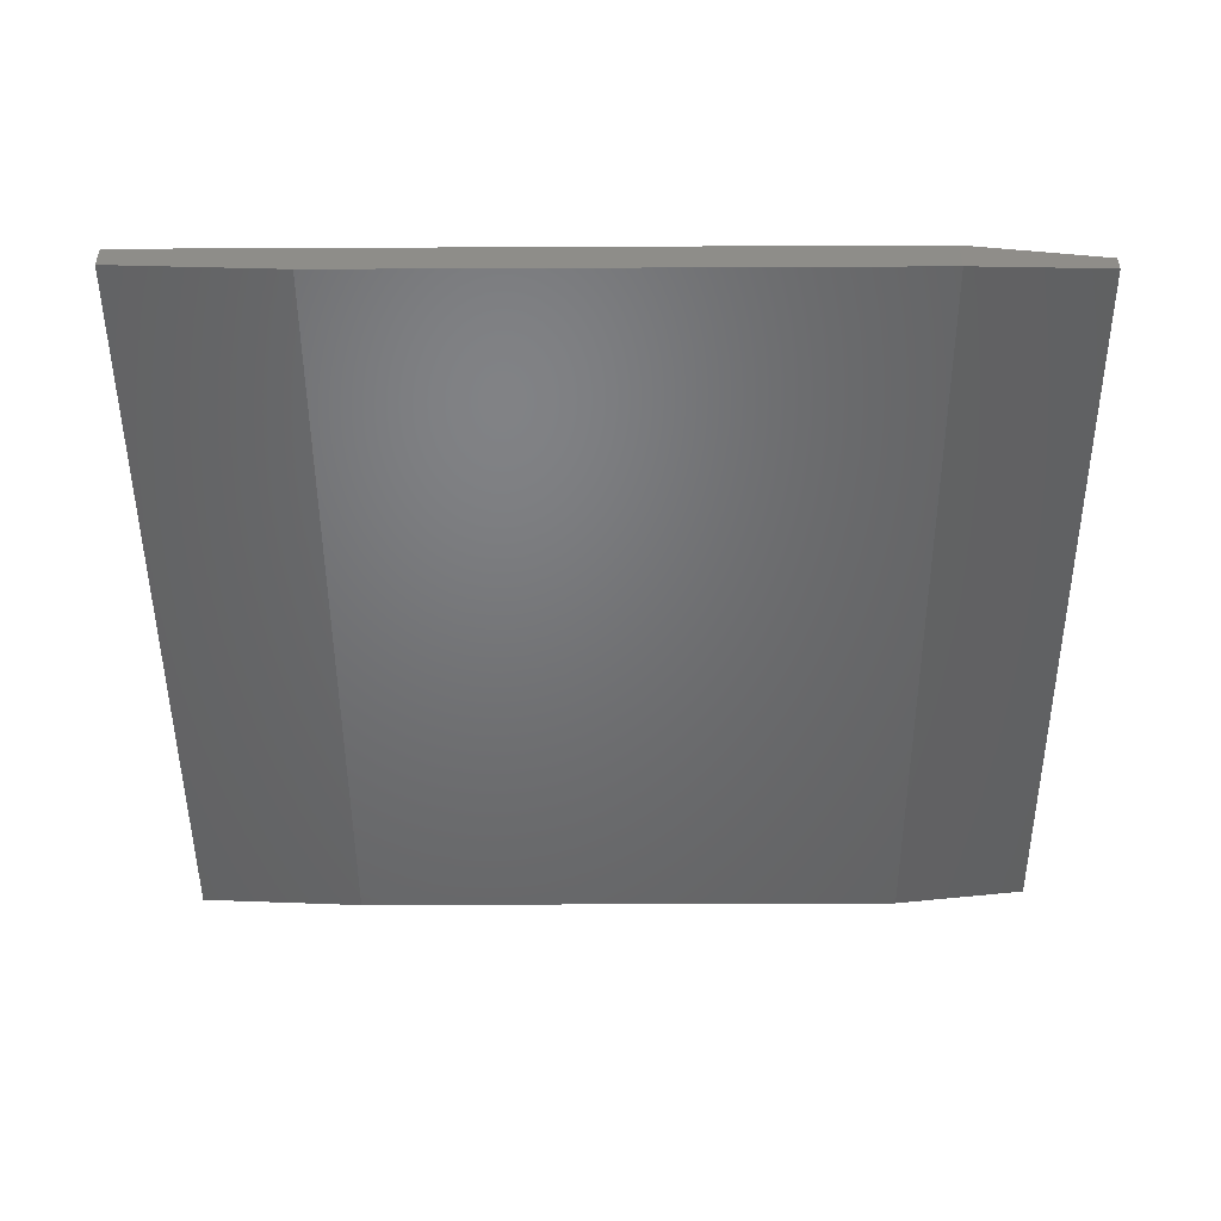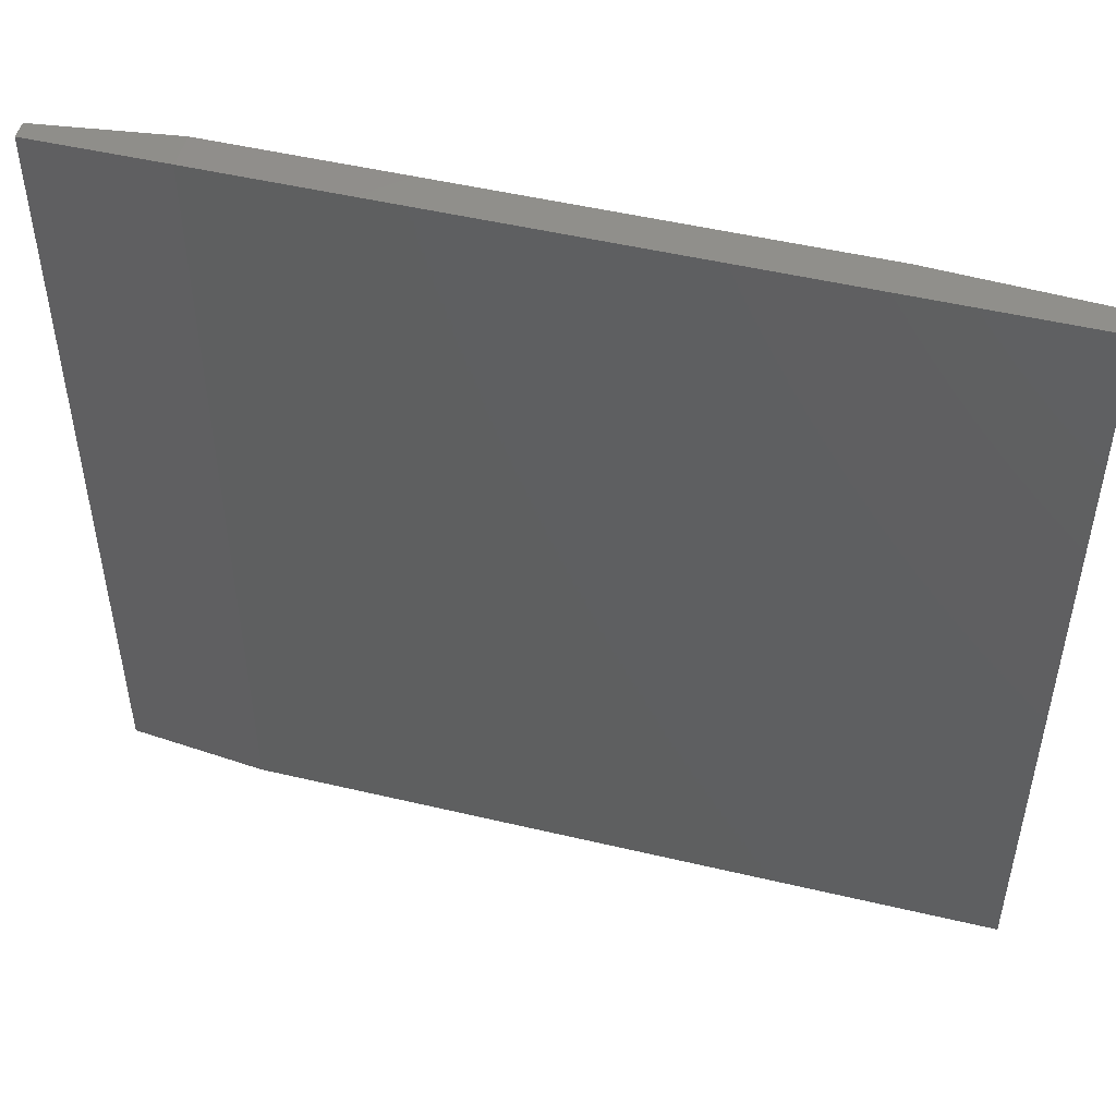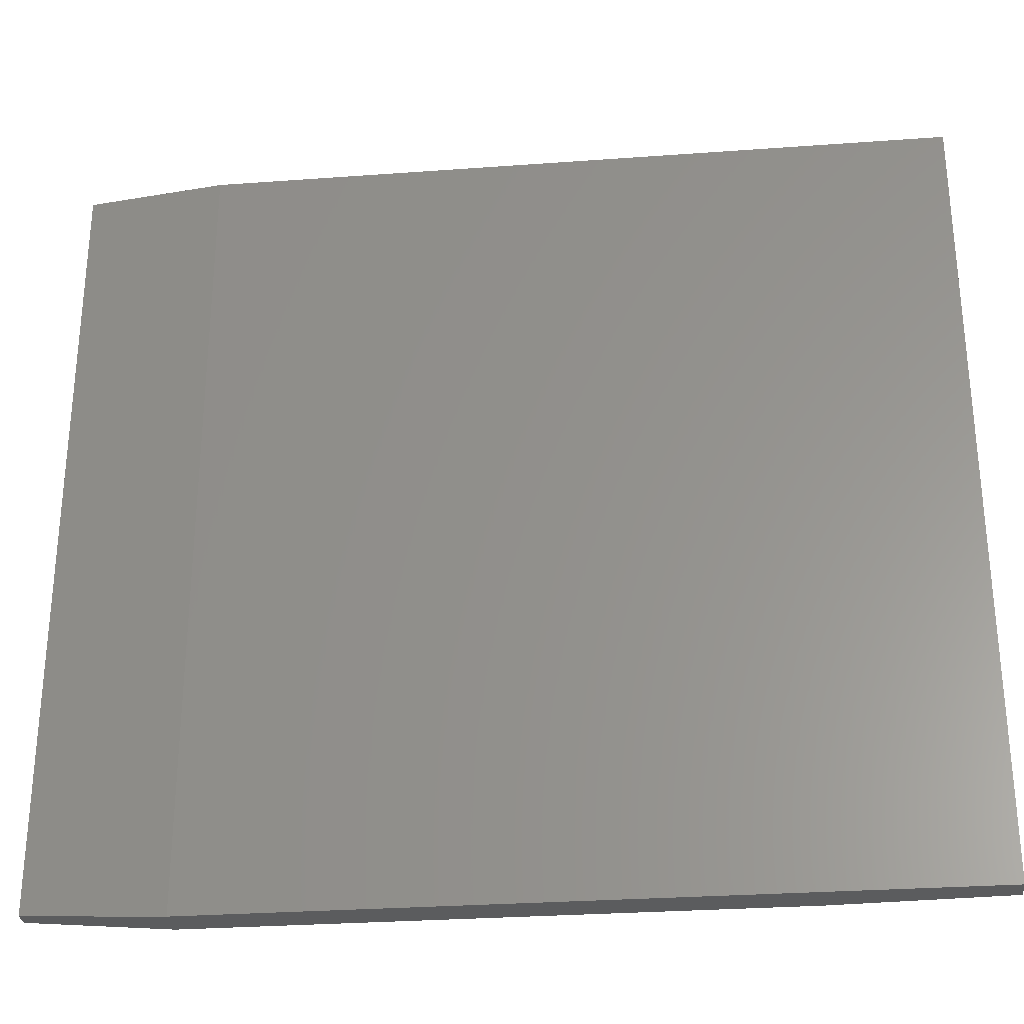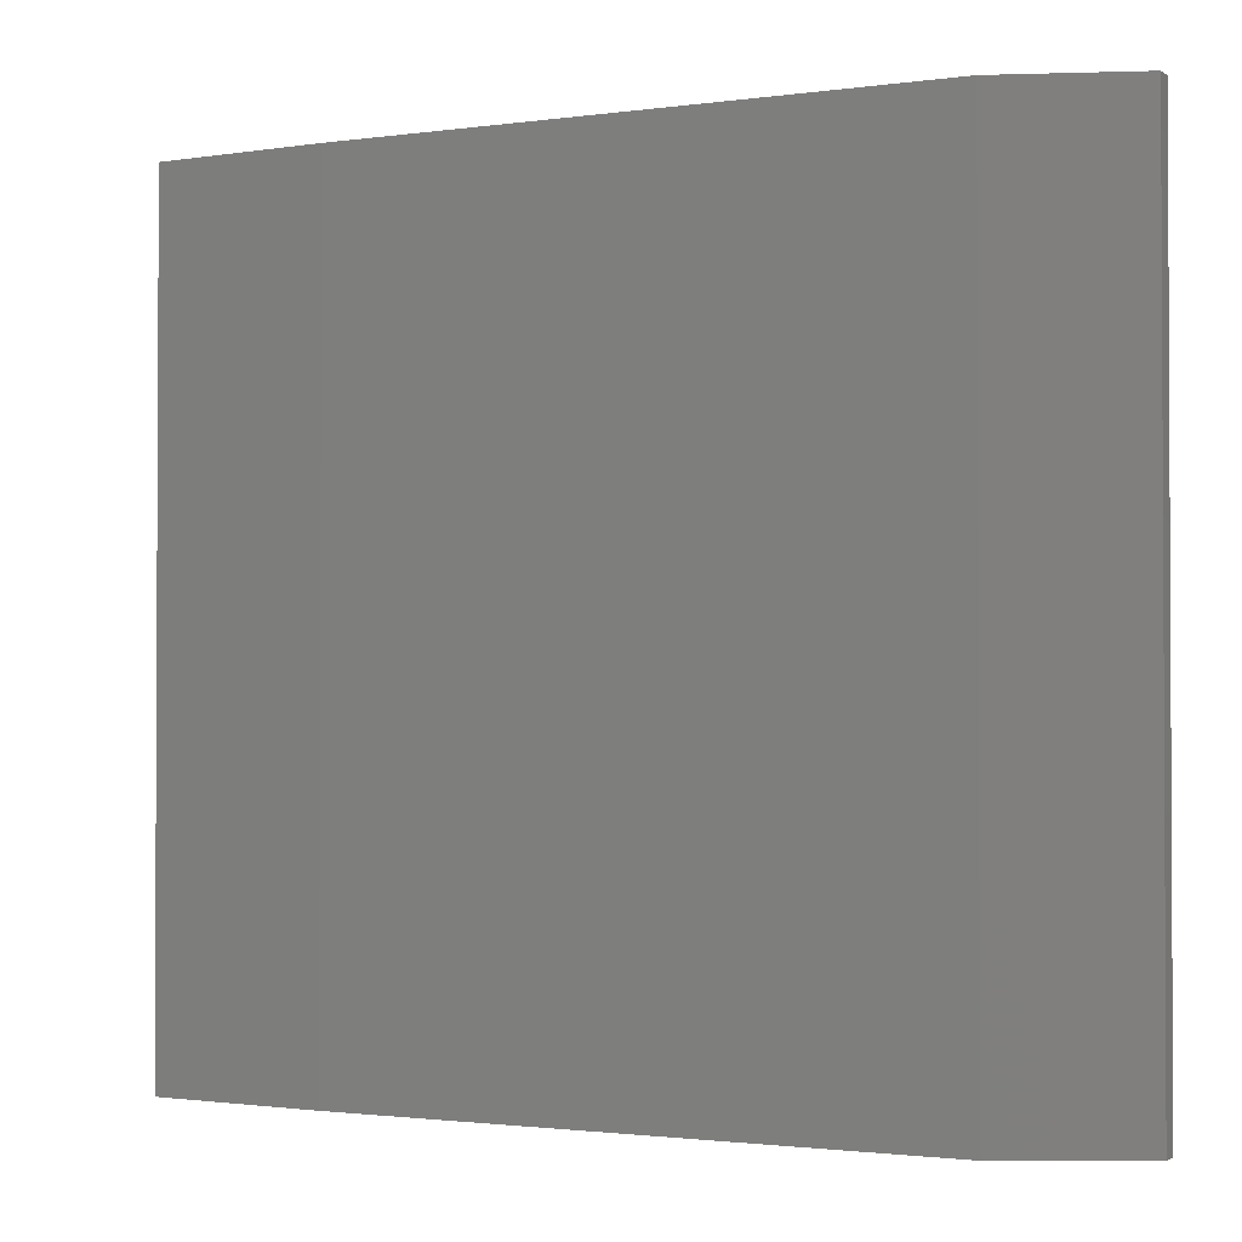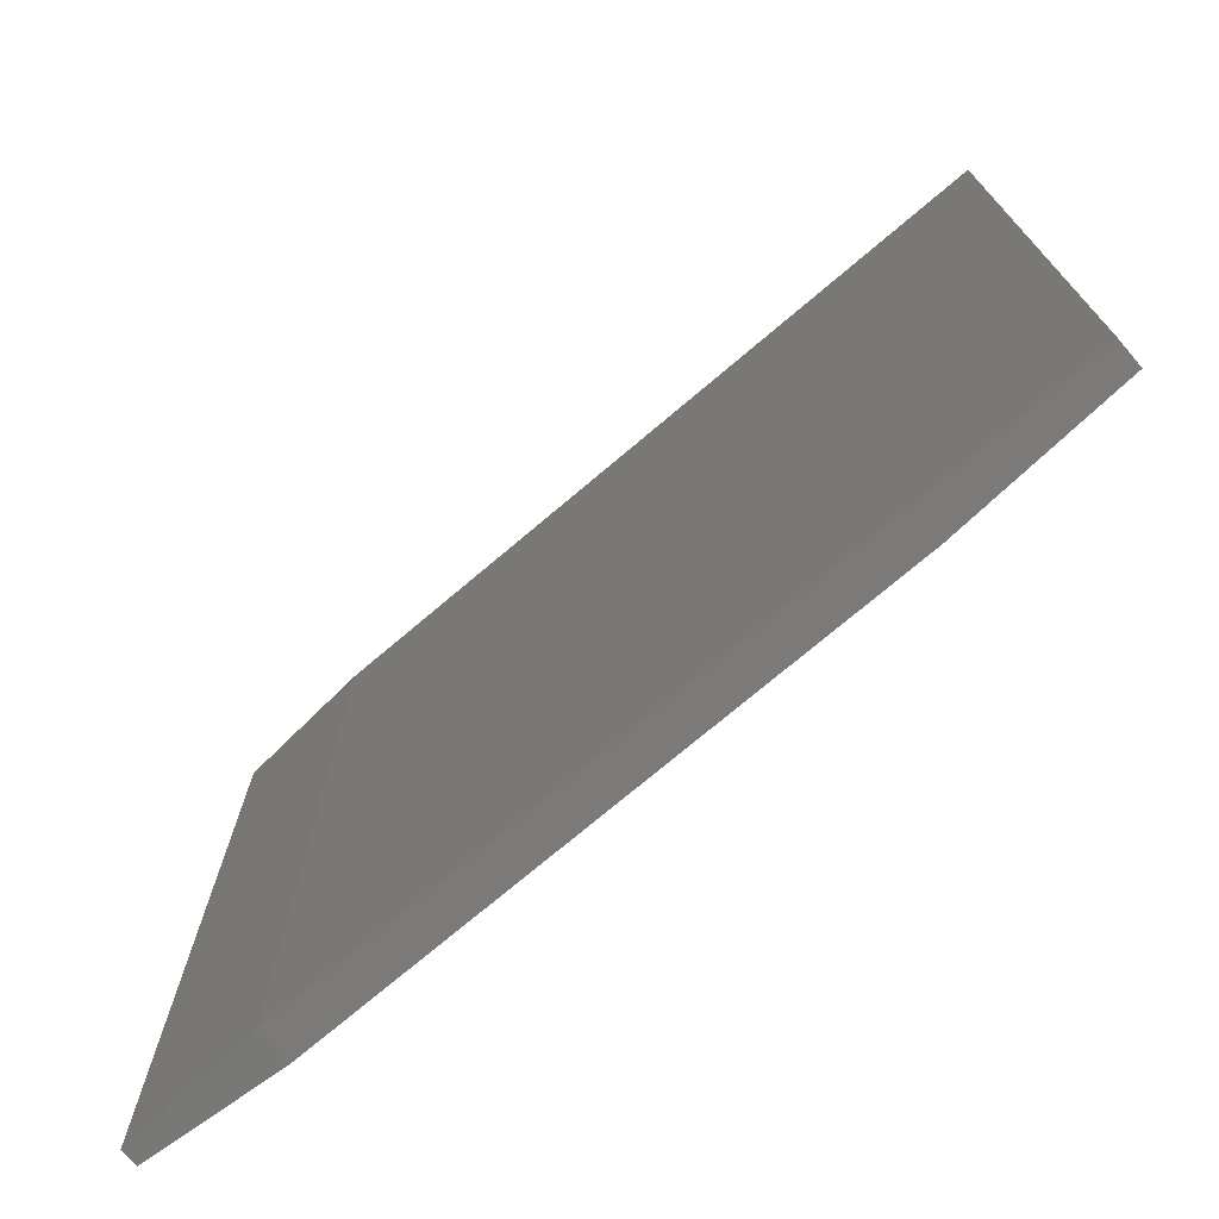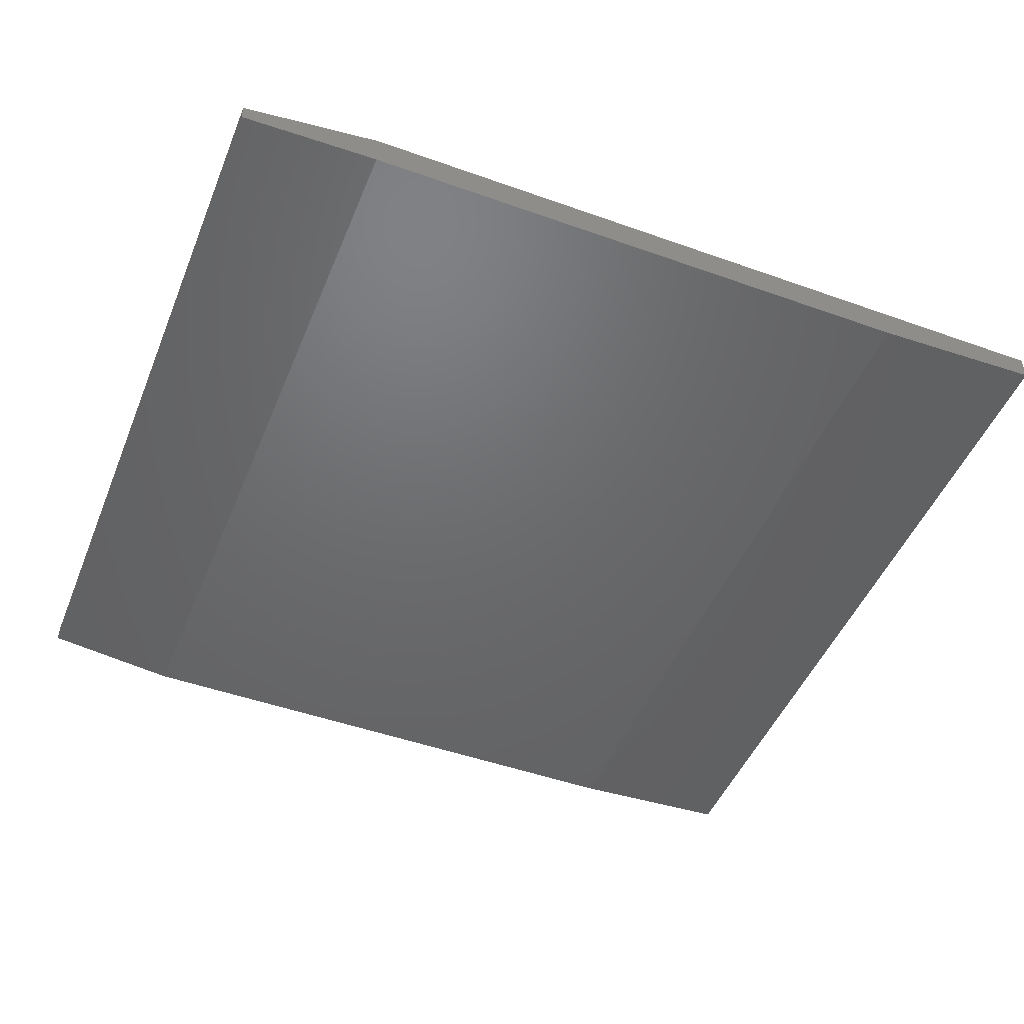
<metadata>
{"format":"stl","ext":"stl","renderer":"f3d","projection":"perspective","resolution":1024,"background":"white","views":[{"elev":-49.7,"azim":-179.7,"up":"+Z"},{"elev":49.5,"azim":14.7,"up":"+Y"},{"elev":-29.2,"azim":6.2,"up":"+Y"},{"elev":-1.6,"azim":-152.9,"up":"+Y"},{"elev":-73.6,"azim":40.3,"up":"+Y"},{"elev":-48.1,"azim":-21.8,"up":"+Z"}]}
</metadata>
<code>
# stl→obj: 14 verts, 24 faces
v -0.2734 -0.3594 0
v -0.2734 0.3691 1.735e-18
v 0.25 -0.3594 0
v 0.25 0.3691 0
v -0.2734 0.3691 0.03125
v 0.4062 0.3691 0.03125
v 0.4062 0.3691 0.007812
v -0.2734 -0.3594 0.03125
v 0.4062 -0.3594 0.03125
v 0.4062 -0.3594 0.007812
v -0.3984 0.3613 0.02344
v -0.3984 0.3613 0.007812
v -0.3984 -0.3516 0.02344
v -0.3984 -0.3516 0.007812
f 1 2 3
f 3 2 4
f 2 5 4
f 4 5 6
f 4 6 7
f 8 1 9
f 9 1 3
f 9 3 10
f 9 10 6
f 6 10 7
f 10 3 7
f 7 3 4
f 8 9 5
f 5 9 6
f 11 12 13
f 13 12 14
f 11 5 12
f 12 5 2
f 1 14 2
f 2 14 12
f 14 1 13
f 13 1 8
f 8 5 13
f 13 5 11

</code>
